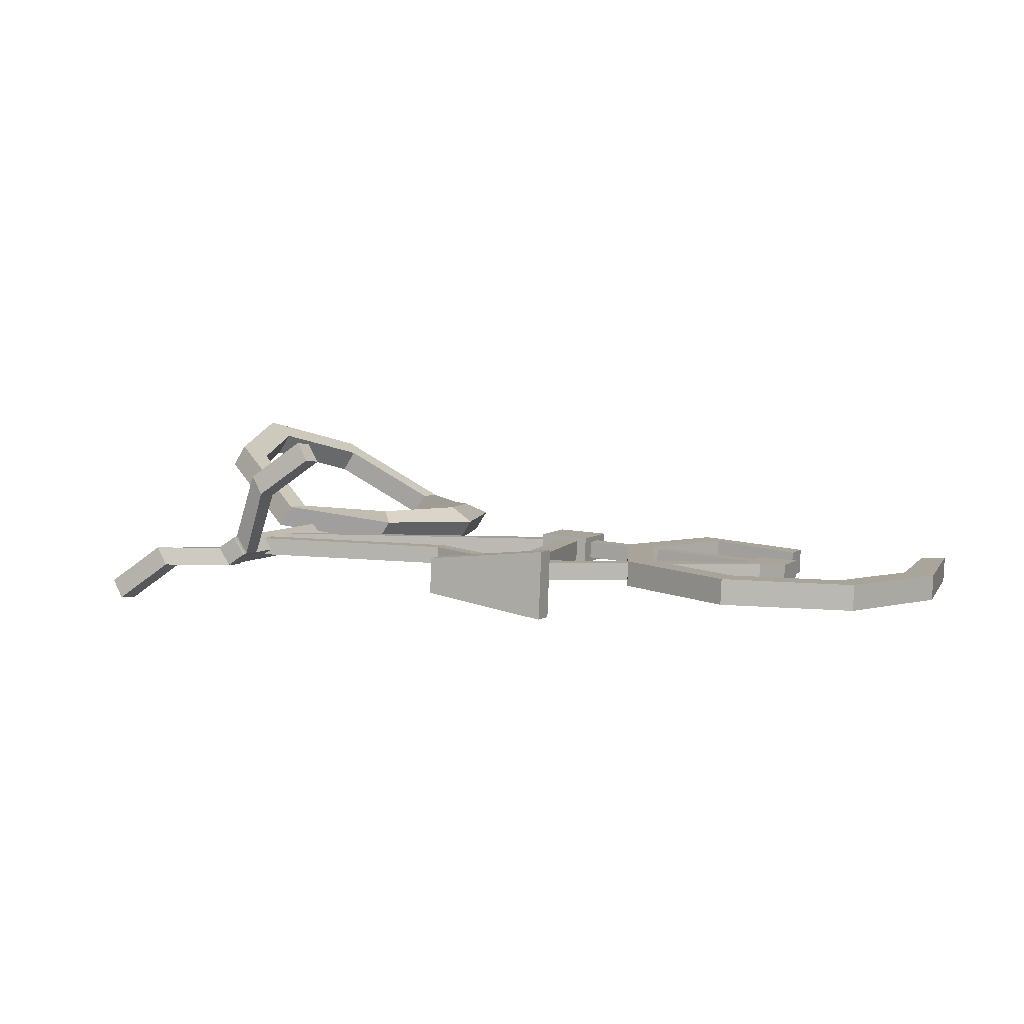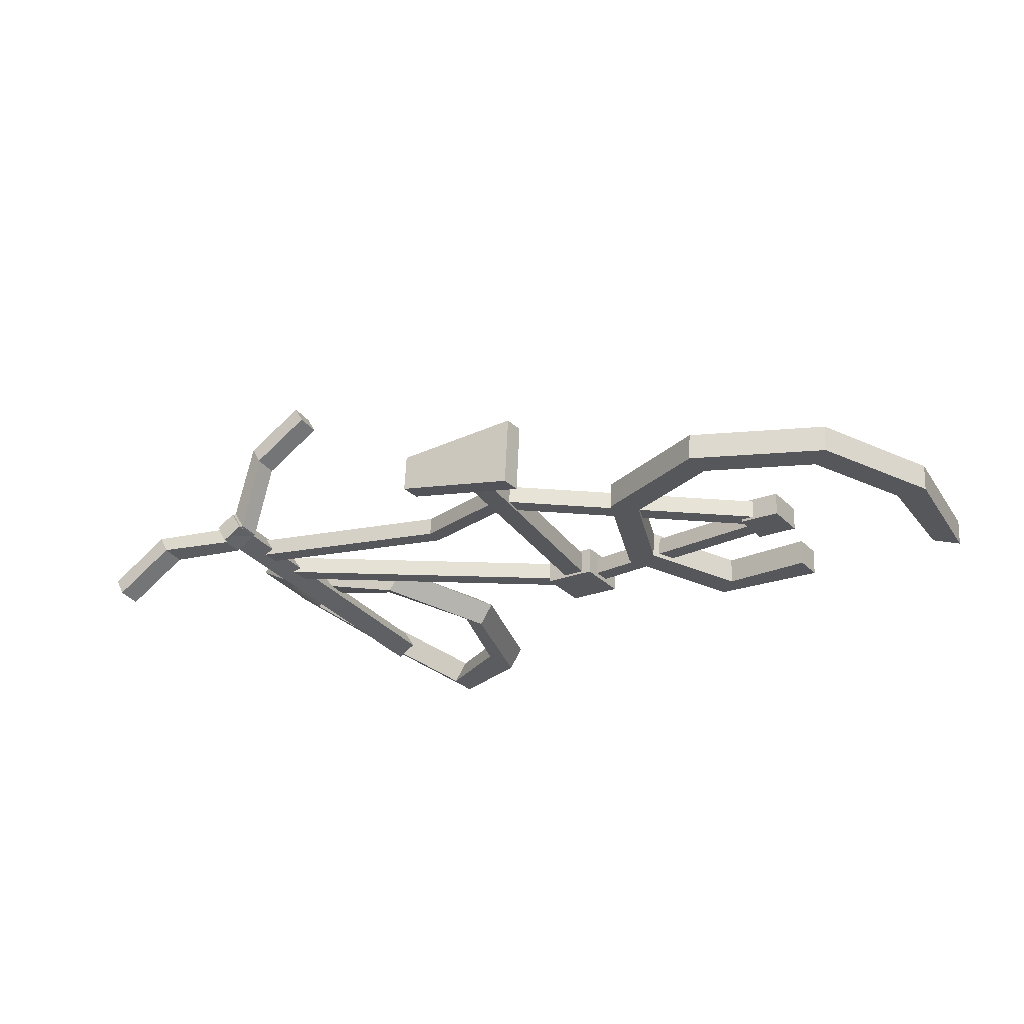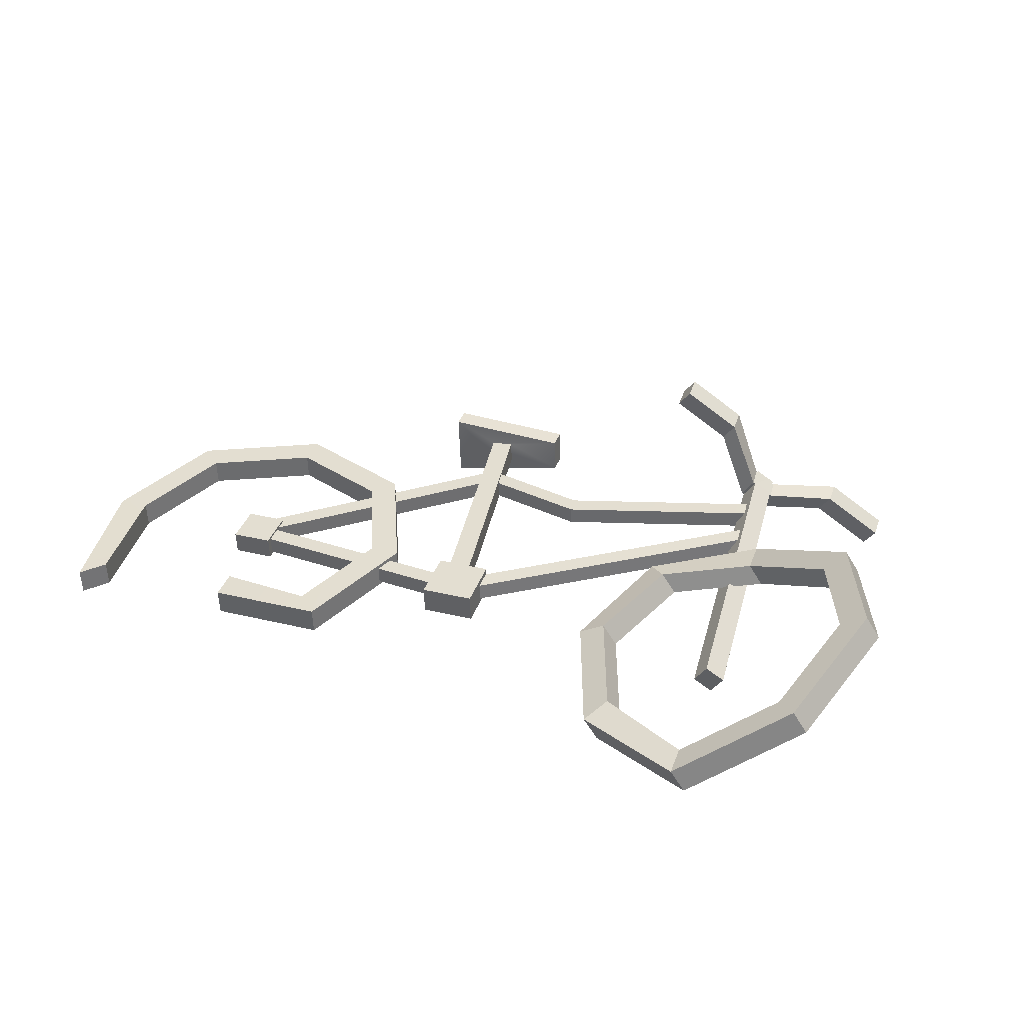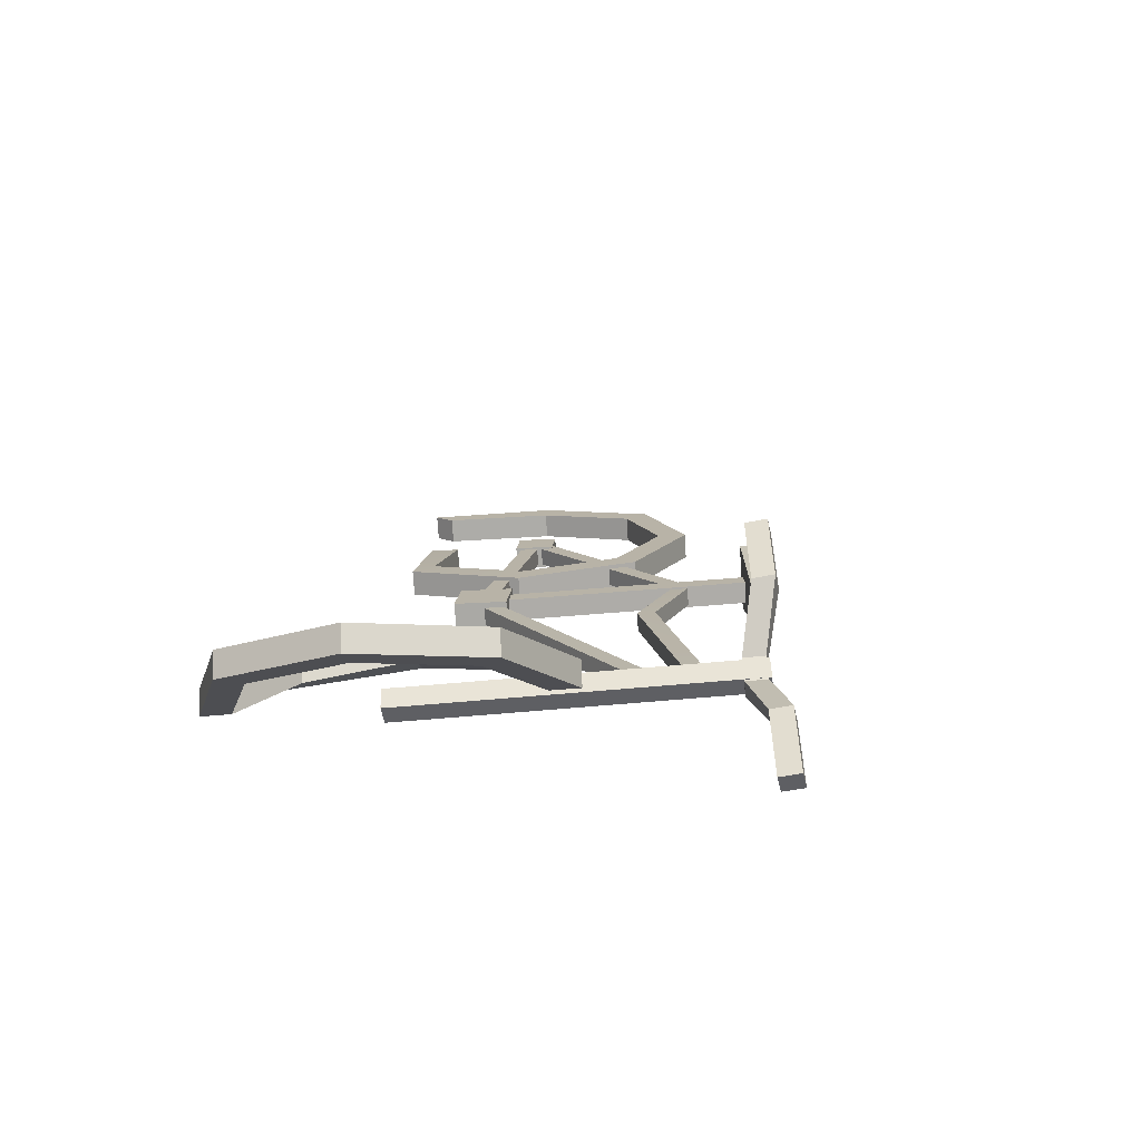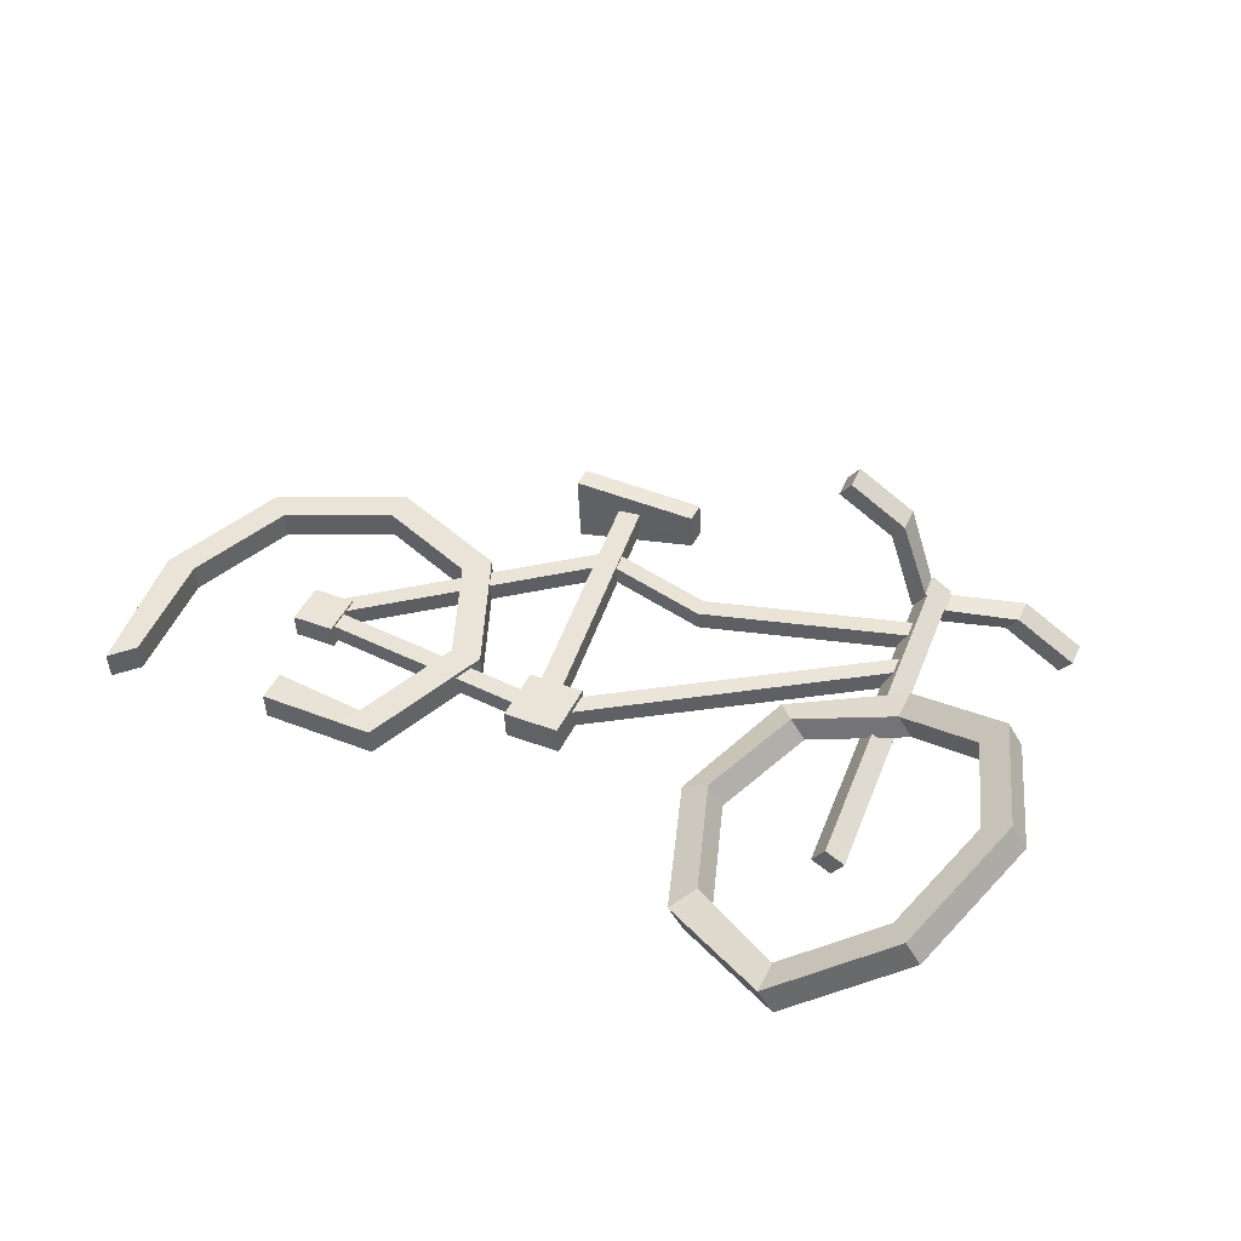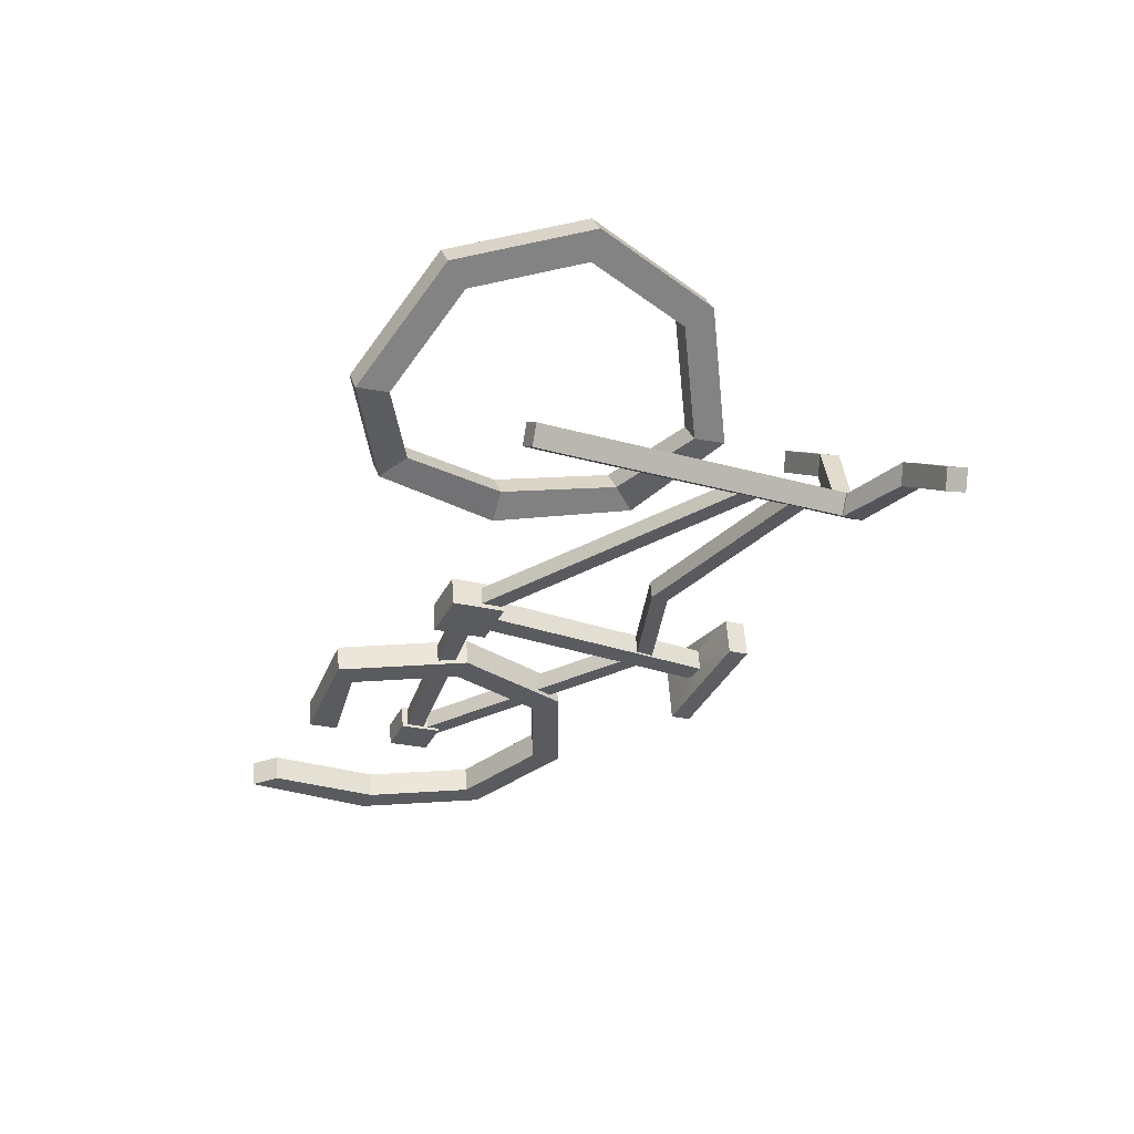
<metadata>
{"format":"obj","ext":"obj","renderer":"f3d","projection":"perspective","resolution":1024,"background":"white","views":[{"elev":10.1,"azim":-146.3,"up":"+Y"},{"elev":-24.0,"azim":-137.9,"up":"+Y"},{"elev":33.4,"azim":26.3,"up":"+Y"},{"elev":14.3,"azim":102.2,"up":"+Y"},{"elev":41.8,"azim":32.5,"up":"+Y"},{"elev":-33.5,"azim":74.8,"up":"+Y"}]}
</metadata>
<code>
v -0.639 0.05007 -0.1365
v -1.117 0.05847 -0.2634
v -1.544 0.04209 -0.01602
v -1.671 0.01053 0.4606
v -1.534 -0.01773 0.9511
v -0.9458 -0.02613 0.8069
v -0.5182 -0.009747 0.7668
v -0.3911 0.02181 0.2902
v -0.639 0.1473 -0.1301
v -1.117 0.1557 -0.2569
v -1.544 0.1394 -0.009583
v -1.671 0.1078 0.467
v -1.534 0.07955 0.9575
v -0.9458 0.07115 0.8133
v -0.5182 0.08753 0.7732
v -0.3911 0.1191 0.2966
v -0.9607 -0.01879 0.6961
v -0.6072 -0.005252 0.6989
v -1.466 -0.01185 0.8623
v -1.56 0.01151 0.4458
v -1.455 0.0376 0.05187
v -1.102 0.05113 -0.1526
v -0.707 0.04419 -0.04774
v -0.5021 0.02083 0.305
v -0.5021 0.1181 0.3114
v -0.707 0.1415 -0.0413
v -1.102 0.1484 -0.1461
v -1.455 0.1349 0.05831
v -1.56 0.1088 0.4523
v -1.466 0.08543 0.8687
v -0.9607 0.07849 0.7025
v -0.6072 0.09202 0.7054
v -0.2384 0.1463 -0.3409
v 0.8524 0.162 -0.5788
v -0.253 0.1506 -0.4059
v 0.8378 0.1663 -0.6438
v -0.253 0.08399 -0.4103
v 0.8378 0.09975 -0.6482
v -0.2384 0.07969 -0.3453
v 0.8524 0.09544 -0.5832
v 0.1448 0.1518 -0.2821
v 0.1448 0.08522 -0.2865
v 0.1302 0.08952 -0.3515
v 0.1302 0.1561 -0.3471
v -0.06006 0.09748 0.3956
v 0.8947 0.1469 -0.4114
v -0.09747 0.1011 0.3405
v 0.8687 0.1546 -0.4663
v -0.09747 0.03457 0.3361
v 0.8687 0.08799 -0.4707
v -0.06006 0.03092 0.3912
v 0.9061 0.08434 -0.4156
v -0.0389 0.1053 0.3881
v -0.3107 0.1721 -0.6203
v -0.1179 0.1041 0.4074
v -0.3897 0.1708 -0.6009
v -0.1179 0.02285 0.4021
v -0.3897 0.08962 -0.6063
v -0.0389 0.02413 0.3827
v -0.3107 0.0909 -0.6257
v -0.1181 0.06775 -0.6808
v -0.1181 0.2023 -0.6719
v -0.5505 0.000305 -0.584
v -0.5505 0.2564 -0.567
v -0.1268 0.07268 -0.7553
v -0.1268 0.2073 -0.7464
v -0.5593 0.005239 -0.6584
v -0.5593 0.2614 -0.6415
v -1.041 0.09596 0.4186
v -0.1113 0.09745 0.3962
v -1.036 0.1004 0.3523
v -0.1058 0.1018 0.3298
v -1.036 0.03379 0.3479
v -0.1058 0.03527 0.3254
v -1.041 0.02939 0.4142
v -0.1113 0.03088 0.3918
v -1.023 0.09707 0.4019
v -0.2748 0.146 -0.3369
v -1.064 0.1005 0.3496
v -0.3162 0.1495 -0.3892
v -1.064 0.03397 0.3452
v -0.3162 0.08289 -0.3936
v -1.023 0.0305 0.3975
v -0.2748 0.07943 -0.3414
v -0.168 0.114 0.4727
v 0.03028 0.1158 0.4463
v -0.1945 0.1271 0.2748
v 0.003822 0.1289 0.2484
v -0.1945 0.022 0.2678
v 0.003822 0.02375 0.2414
v -0.168 0.008893 0.4657
v 0.03028 0.01064 0.4393
v -1.09 0.1014 0.459
v -0.9384 0.1028 0.4388
v -1.11 0.1115 0.3076
v -0.9586 0.1128 0.2874
v -1.11 0.02626 0.302
v -0.9586 0.0276 0.2818
v -1.09 0.01624 0.4534
v -0.9384 0.01758 0.4332
v 1.457 0.3558 -0.09821
v 1.044 0.1419 -0.2654
v 0.6742 0.07584 -0.04652
v 0.5643 0.02099 0.4186
v 0.7787 -0.02313 0.8554
v 1.192 0.001895 1.01
v 1.561 0.2568 0.8037
v 1.671 0.4034 0.3446
v 1.408 0.4388 -0.08343
v 0.9951 0.2249 -0.2506
v 0.6253 0.1588 -0.03174
v 0.5154 0.104 0.4334
v 0.7297 0.05985 0.8702
v 1.143 0.08488 1.025
v 1.513 0.3398 0.8185
v 1.622 0.4864 0.3594
v 1.179 0.01404 0.8995
v 1.485 0.2248 0.7289
v 0.8375 0.02611 0.7738
v 0.6603 0.0785 0.4138
v 0.7512 0.1079 0.02831
v 1.057 0.1297 -0.1548
v 1.398 0.3066 -0.01659
v 1.575 0.3459 0.3495
v 1.526 0.4289 0.3642
v 1.349 0.3896 -0.00181
v 1.008 0.2127 -0.14
v 0.7022 0.1909 0.04308
v 0.6114 0.1615 0.4286
v 0.7885 0.1091 0.7886
v 1.13 0.09702 0.9143
v 1.436 0.3077 0.7437
v 1.045 0.09358 0.4212
v 0.7878 0.2066 -0.847
v 0.9981 0.02715 0.4225
v 0.7408 0.1402 -0.8458
v 1.063 -0.01901 0.4052
v 0.8056 0.09406 -0.863
v 1.11 0.04742 0.404
v 0.8526 0.1605 -0.8643
v 0.9806 0.03405 0.3382
v 1.028 0.1005 0.337
v 1.092 0.05432 0.3198
v 1.045 -0.01211 0.321
v 0.4865 0.6094 -0.7936
v 1.306 -0.001952 -1.017
v 0.4381 0.5443 -0.801
v 1.257 -0.06701 -1.025
v 0.4477 0.5282 -0.7218
v 1.267 -0.08316 -0.9457
v 0.4961 0.5933 -0.7144
v 1.315 -0.0181 -0.9383
v 1.064 0.06874 -0.8901
v 1.054 0.08488 -0.9693
v 1.102 0.1499 -0.9619
v 1.112 0.1338 -0.8827
v 0.641 0.384 -0.7746
v 0.6314 0.4001 -0.8538
v 0.6798 0.4652 -0.8464
v 0.6894 0.449 -0.7672
v 0.7839 0.2116 -0.8342
v 0.7371 0.1451 -0.8318
v 0.7526 0.137 -0.7523
v 0.7994 0.2036 -0.7547
v 0.8599 0.1549 -0.8547
v 0.8132 0.08834 -0.8524
v 0.8286 0.08028 -0.7729
v 0.8754 0.1468 -0.7752
v 0.4895 0.5878 -0.7242
v 0.4821 0.6003 -0.7855
v 0.4447 0.5498 -0.7913
v 0.4521 0.5373 -0.7299
v 1.308 -0.02427 -0.9492
v 1.301 -0.01221 -1.008
v 1.272 -0.0729 -0.9548
v 1.265 -0.06083 -1.014
f 1 2 10 9
f 2 3 11 10
f 3 4 12 11
f 4 5 13 12
f 6 7 15 14
f 7 8 16 15
f 8 1 9 16
f 7 6 17 18
f 5 4 20 19
f 4 3 21 20
f 3 2 22 21
f 2 1 23 22
f 1 8 24 23
f 8 7 18 24
f 16 9 26 25
f 9 10 27 26
f 10 11 28 27
f 11 12 29 28
f 12 13 30 29
f 14 15 32 31
f 15 16 25 32
f 18 17 31 32
f 19 20 29 30
f 20 21 28 29
f 21 22 27 28
f 22 23 26 27
f 23 24 25 26
f 24 18 32 25
f 13 5 19 30
f 14 31 17 6
f 44 41 34 36
f 43 44 36 38
f 42 43 38 40
f 41 42 40 34
f 34 40 38 36
f 39 33 35 37
f 39 42 41 33
f 37 43 42 39
f 35 44 43 37
f 33 41 44 35
f 45 46 48 47
f 47 48 50 49
f 49 50 52 51
f 51 52 46 45
f 46 52 50 48
f 51 45 47 49
f 53 54 56 55
f 55 56 58 57
f 57 58 60 59
f 59 60 54 53
f 66 65 67 68
f 59 53 55 57
f 54 60 61 62
f 60 58 63 61
f 58 56 64 63
f 56 54 62 64
f 62 61 65 66
f 61 63 67 65
f 63 64 68 67
f 64 62 66 68
f 69 70 72 71
f 71 72 74 73
f 73 74 76 75
f 75 76 70 69
f 70 76 74 72
f 75 69 71 73
f 77 78 80 79
f 79 80 82 81
f 81 82 84 83
f 83 84 78 77
f 78 84 82 80
f 83 77 79 81
f 85 86 88 87
f 87 88 90 89
f 89 90 92 91
f 91 92 86 85
f 86 92 90 88
f 91 85 87 89
f 93 94 96 95
f 95 96 98 97
f 97 98 100 99
f 99 100 94 93
f 94 100 98 96
f 99 93 95 97
f 101 102 110 109
f 102 103 111 110
f 103 104 112 111
f 104 105 113 112
f 105 106 114 113
f 106 107 115 114
f 107 108 116 115
f 108 101 109 116
f 107 106 117 118
f 106 105 119 117
f 105 104 120 119
f 104 103 121 120
f 103 102 122 121
f 102 101 123 122
f 101 108 124 123
f 108 107 118 124
f 116 109 126 125
f 109 110 127 126
f 110 111 128 127
f 111 112 129 128
f 112 113 130 129
f 113 114 131 130
f 114 115 132 131
f 115 116 125 132
f 118 117 131 132
f 117 119 130 131
f 119 120 129 130
f 120 121 128 129
f 121 122 127 128
f 122 123 126 127
f 123 124 125 126
f 124 118 132 125
f 141 142 134 136
f 144 141 136 138
f 143 144 138 140
f 142 143 140 134
f 134 140 138 136
f 139 133 135 137
f 133 142 141 135
f 139 143 142 133
f 137 144 143 139
f 135 141 144 137
f 154 155 146 148
f 153 154 148 150
f 156 153 150 152
f 155 156 152 146
f 174 173 175 176
f 169 170 171 172
f 157 158 162 163
f 158 159 161 162
f 159 160 164 161
f 160 157 163 164
f 147 158 157 149
f 145 159 158 147
f 151 160 159 145
f 149 157 160 151
f 162 161 165 166
f 163 162 166 167
f 164 163 167 168
f 161 164 168 165
f 166 165 155 154
f 167 166 154 153
f 168 167 153 156
f 165 168 156 155
f 151 145 170 169
f 145 147 171 170
f 147 149 172 171
f 149 151 169 172
f 146 152 173 174
f 152 150 175 173
f 150 148 176 175
f 148 146 174 176

</code>
